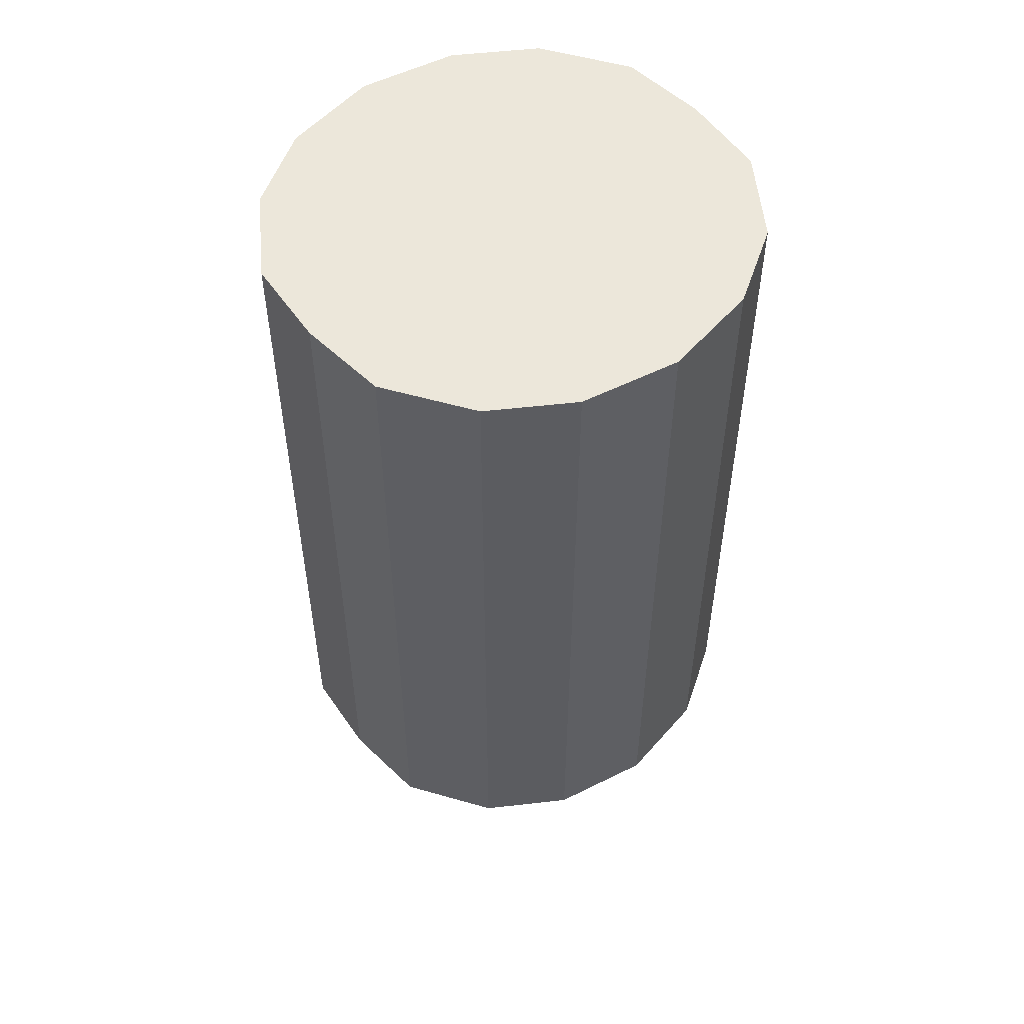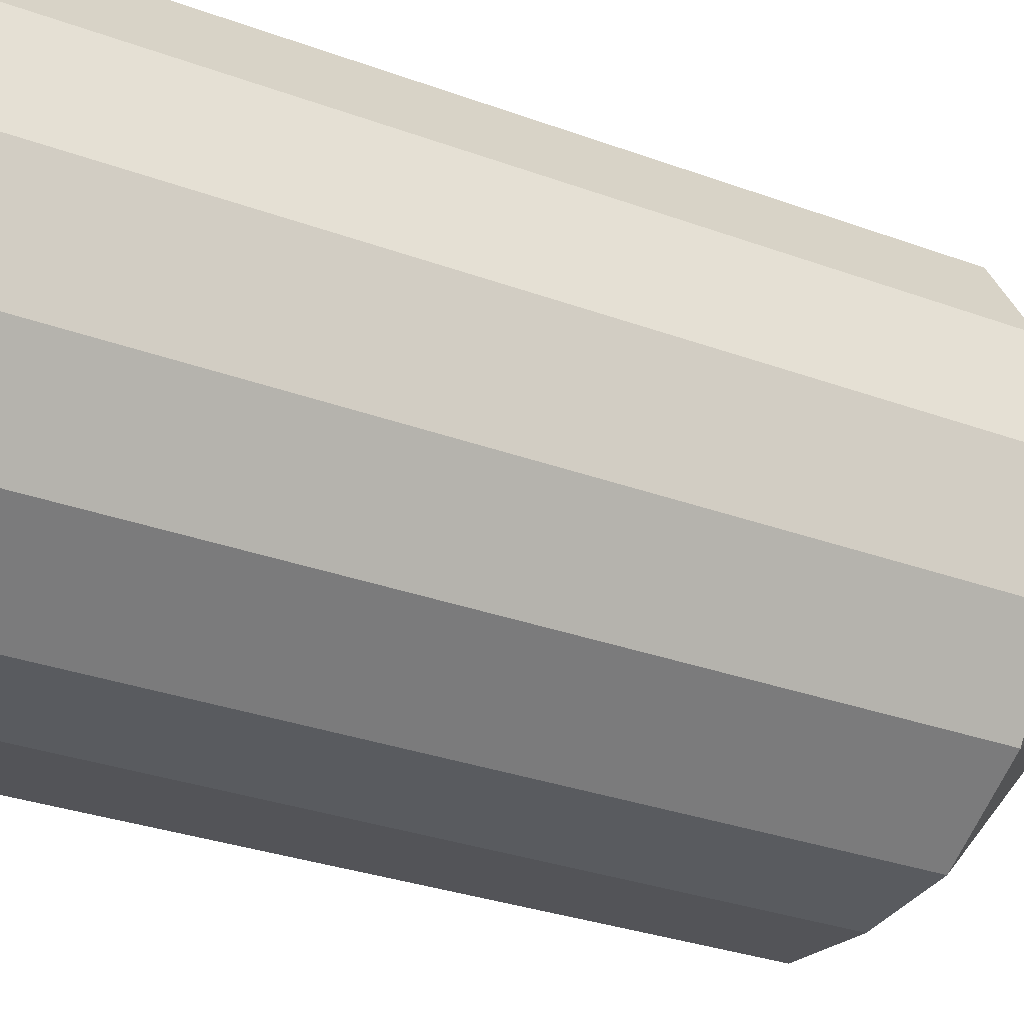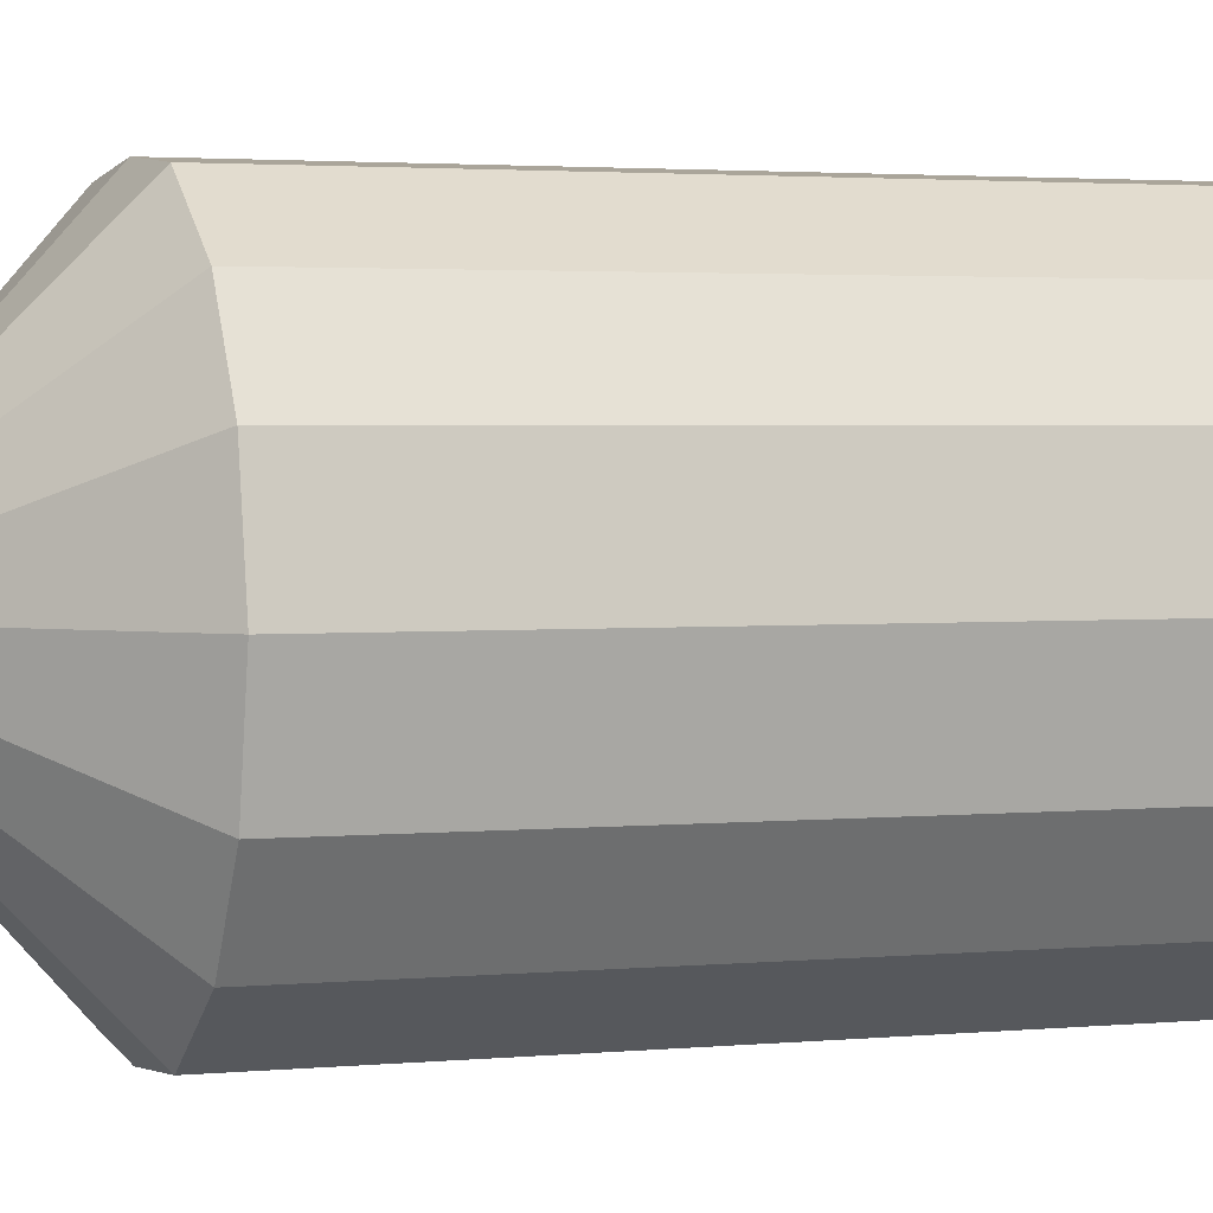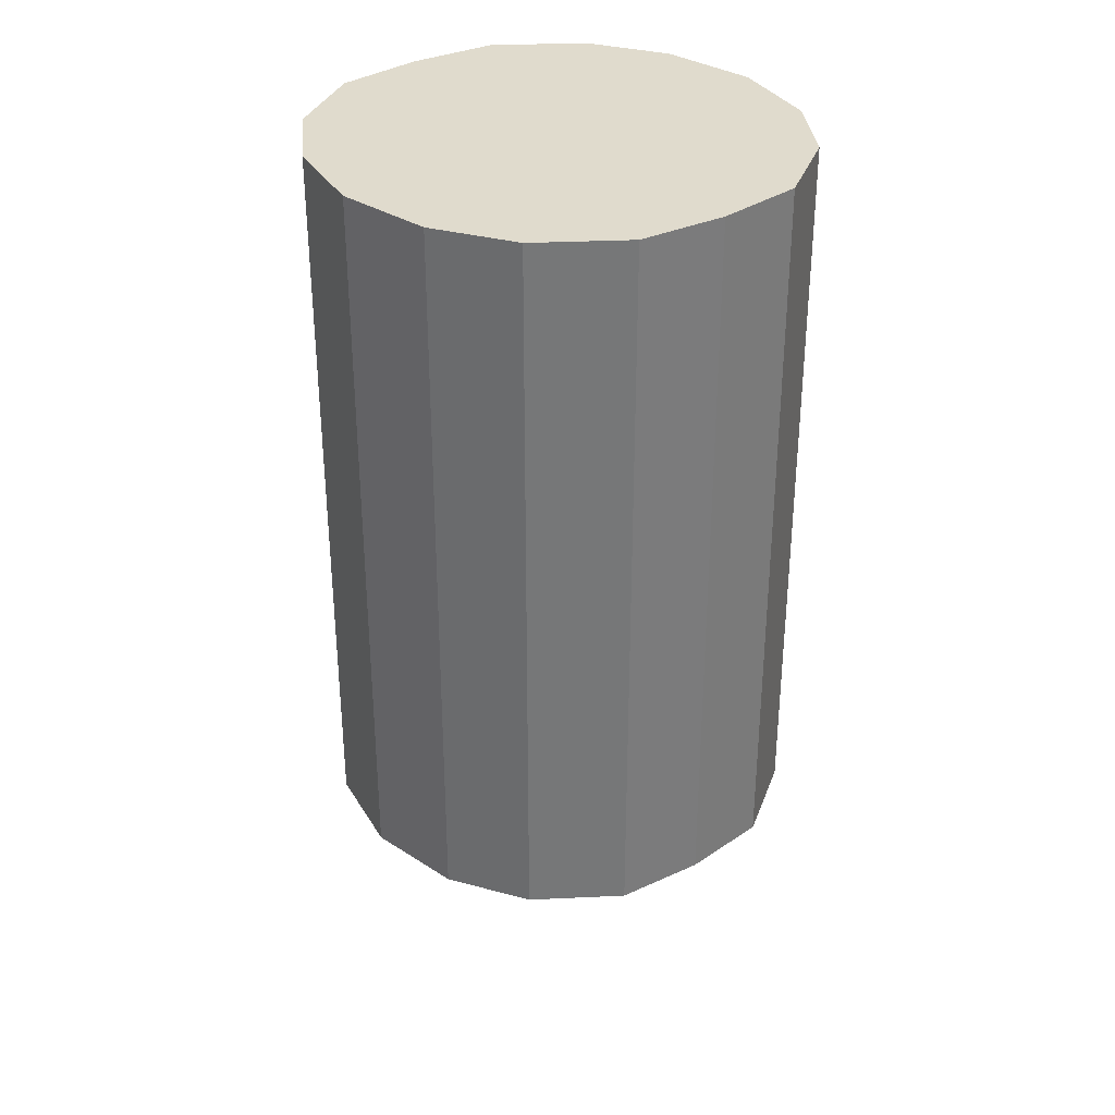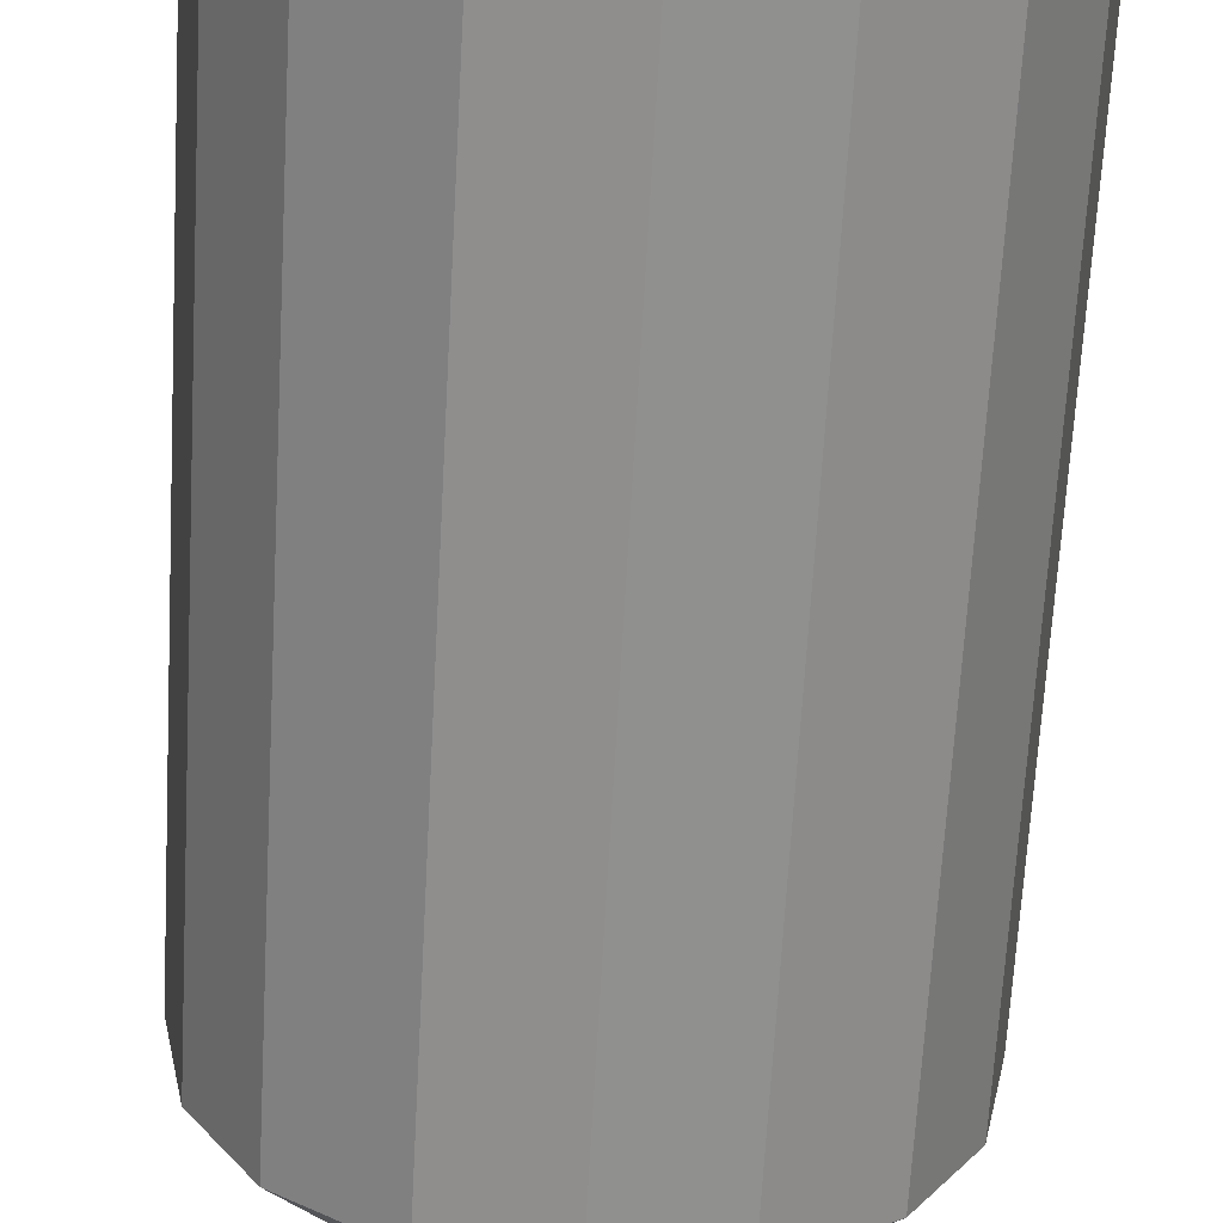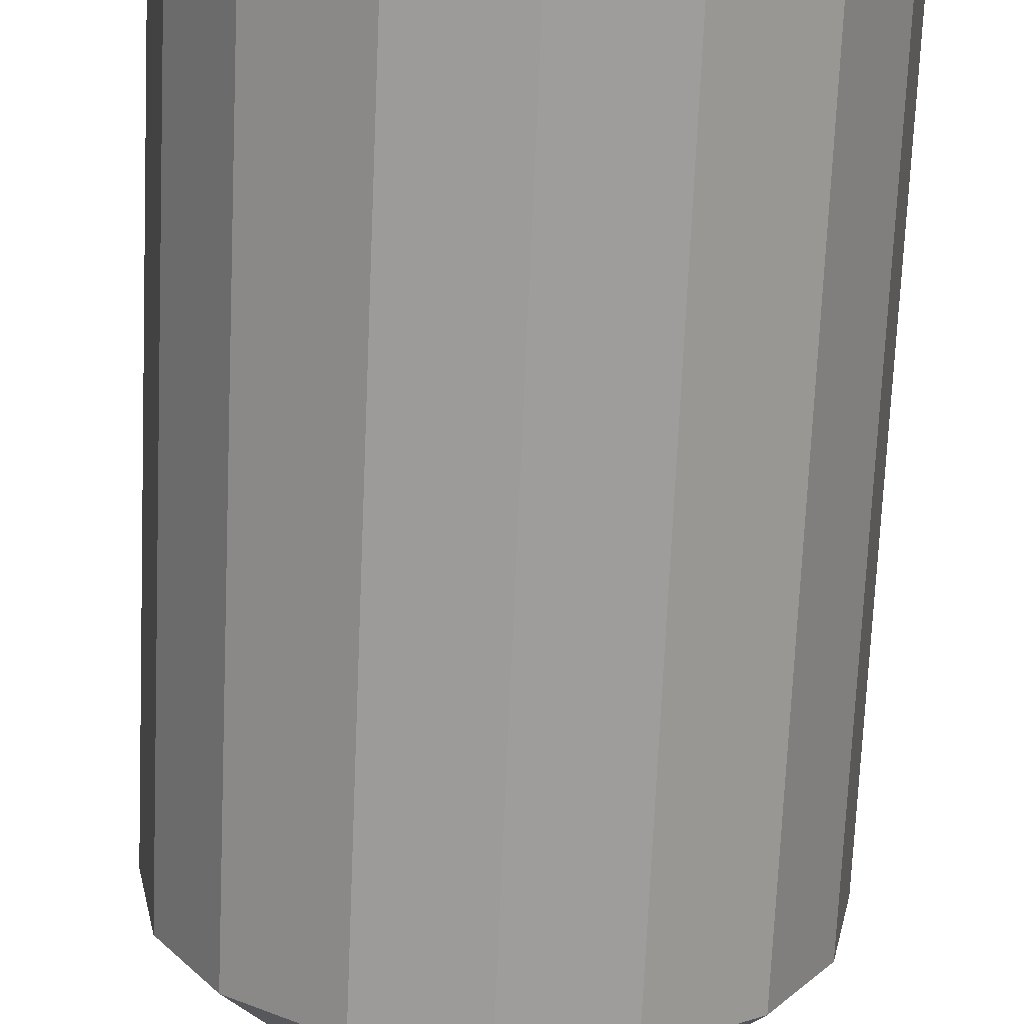
<metadata>
{"format":"obj","ext":"obj","renderer":"f3d","projection":"perspective","resolution":1024,"background":"white","views":[{"elev":53.4,"azim":50.9,"up":"+Y"},{"elev":-28.2,"azim":-119.8,"up":"+Z"},{"elev":2.4,"azim":70.3,"up":"+Z"},{"elev":33.3,"azim":-37.5,"up":"+Y"},{"elev":-65.5,"azim":176.8,"up":"+Z"},{"elev":-70.3,"azim":177.5,"up":"+Z"}]}
</metadata>
<code>
o 立方体
v 0 -1 -0
v -0.3589 1 0.3671
v -0.3589 1 -0.3671
v 0.3589 1 0.3671
v 0.3589 1 -0.3671
v -0.5 1 0
v 0.5 1 0
v 0 1 -0.5
v 0 1 0.5
v 0 1 0
v 0.4601 1 0.206
v -0.4601 1 0.206
v 0 1 0.25
v -0.4601 1 -0.206
v 0.4601 1 -0.206
v 0 1 -0.25
v -0.1872 1 0.4823
v -0.1872 1 -0.4823
v -0.25 1 0
v -0.25 1 0.25
v -0.25 1 -0.25
v 0.1872 1 -0.4823
v 0.25 1 0
v 0.1872 1 0.4823
v 0.25 1 0.25
v 0.25 1 -0.25
v -0.3589 -0.5533 0.3671
v -0.3589 -0.5533 -0.3671
v 0.3589 -0.5533 -0.3671
v 0.3589 -0.5533 0.3671
v 0.5 -0.5533 0
v -0.5 -0.5533 0
v 0 -0.5533 0.5
v 0 -0.5533 -0.5
v -0.4601 -0.5533 0.206
v 0.4601 -0.5533 0.206
v 0.4601 -0.5533 -0.206
v -0.4601 -0.5533 -0.206
v -0.1872 -0.5533 -0.4823
v -0.1872 -0.5533 0.4823
v 0.1872 -0.5533 0.4823
v 0.1872 -0.5533 -0.4823
f 14 28 38
f 22 29 42
f 11 30 36
f 17 27 40
f 20 2 17
f 14 19 21
f 15 31 37
f 12 32 35
f 16 23 26
f 13 24 25
f 24 33 41
f 18 34 39
f 10 25 23
f 2 35 27
f 19 12 20
f 7 36 31
f 22 16 26
f 5 37 29
f 3 21 18
f 6 38 32
f 18 16 8
f 19 13 10
f 3 39 28
f 21 10 16
f 13 17 9
f 9 40 33
f 5 26 15
f 23 11 7
f 4 41 30
f 25 4 11
f 15 23 7
f 8 42 34
f 1 34 42
f 1 30 41
f 1 33 40
f 1 28 39
f 1 32 38
f 1 29 37
f 1 31 36
f 1 27 35
f 1 39 34
f 1 41 33
f 1 35 32
f 1 37 31
f 1 40 27
f 1 36 30
f 1 42 29
f 1 38 28
f 14 3 28
f 22 5 29
f 11 4 30
f 17 2 27
f 20 12 2
f 14 6 19
f 15 7 31
f 12 6 32
f 16 10 23
f 13 9 24
f 24 9 33
f 18 8 34
f 10 13 25
f 2 12 35
f 19 6 12
f 7 11 36
f 22 8 16
f 5 15 37
f 3 14 21
f 6 14 38
f 18 21 16
f 19 20 13
f 3 18 39
f 21 19 10
f 13 20 17
f 9 17 40
f 5 22 26
f 23 25 11
f 4 24 41
f 25 24 4
f 15 26 23
f 8 22 42

</code>
